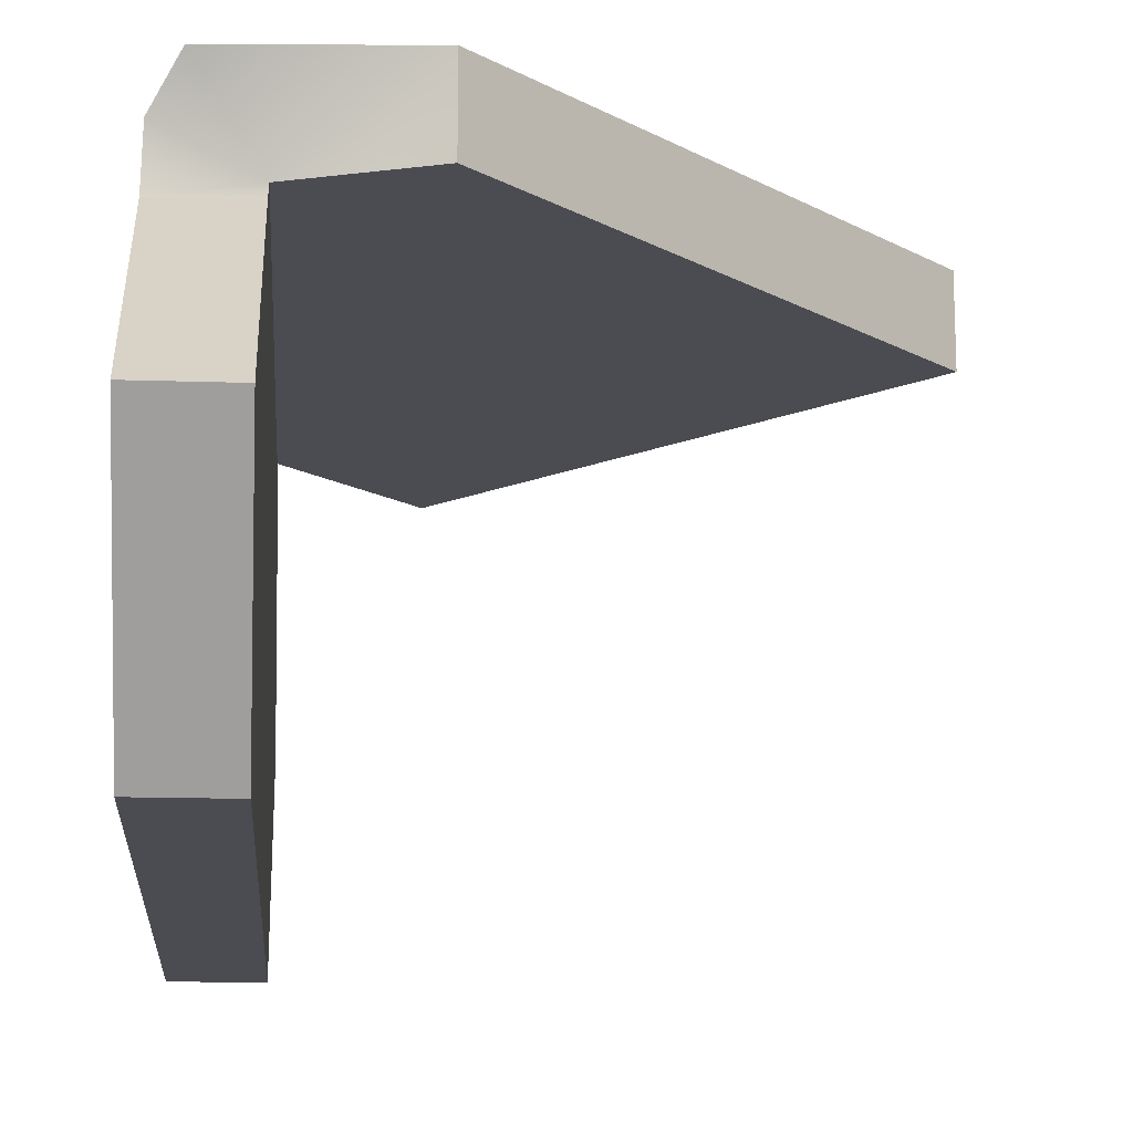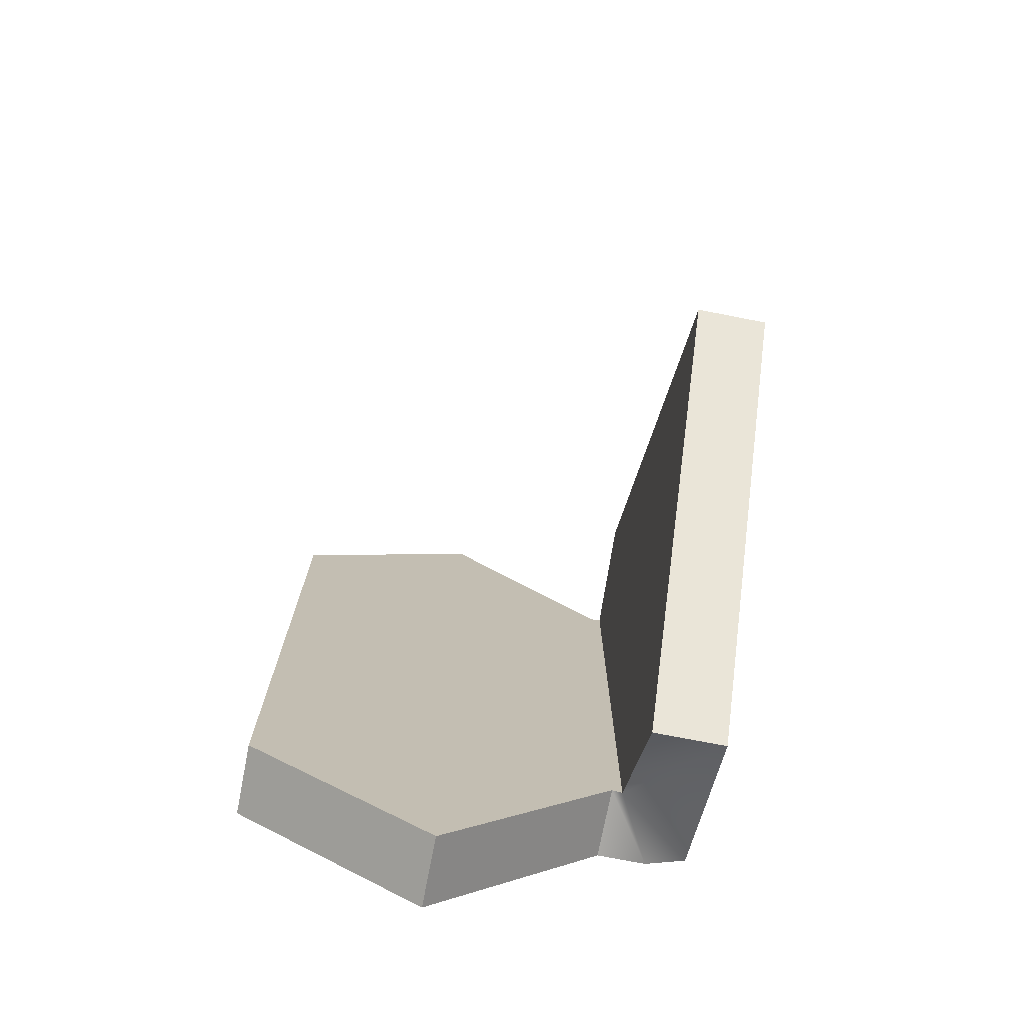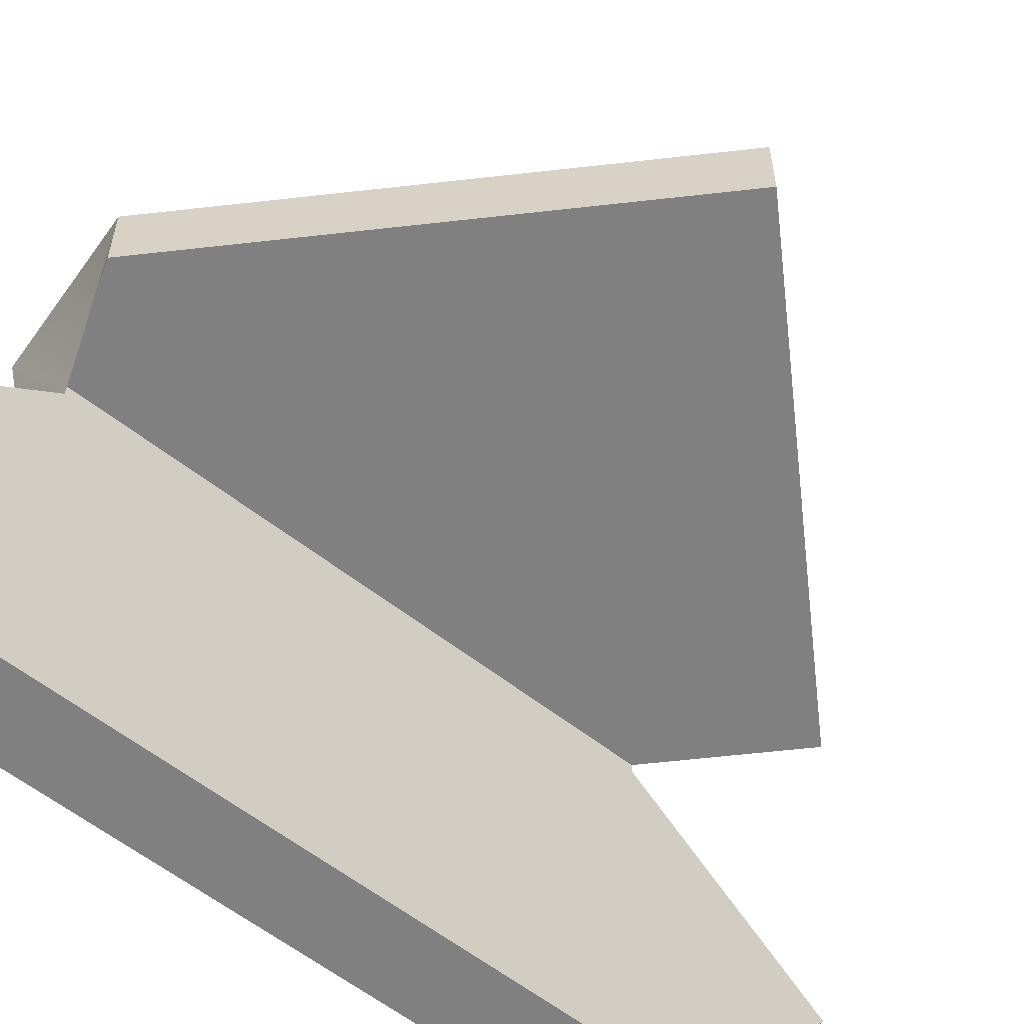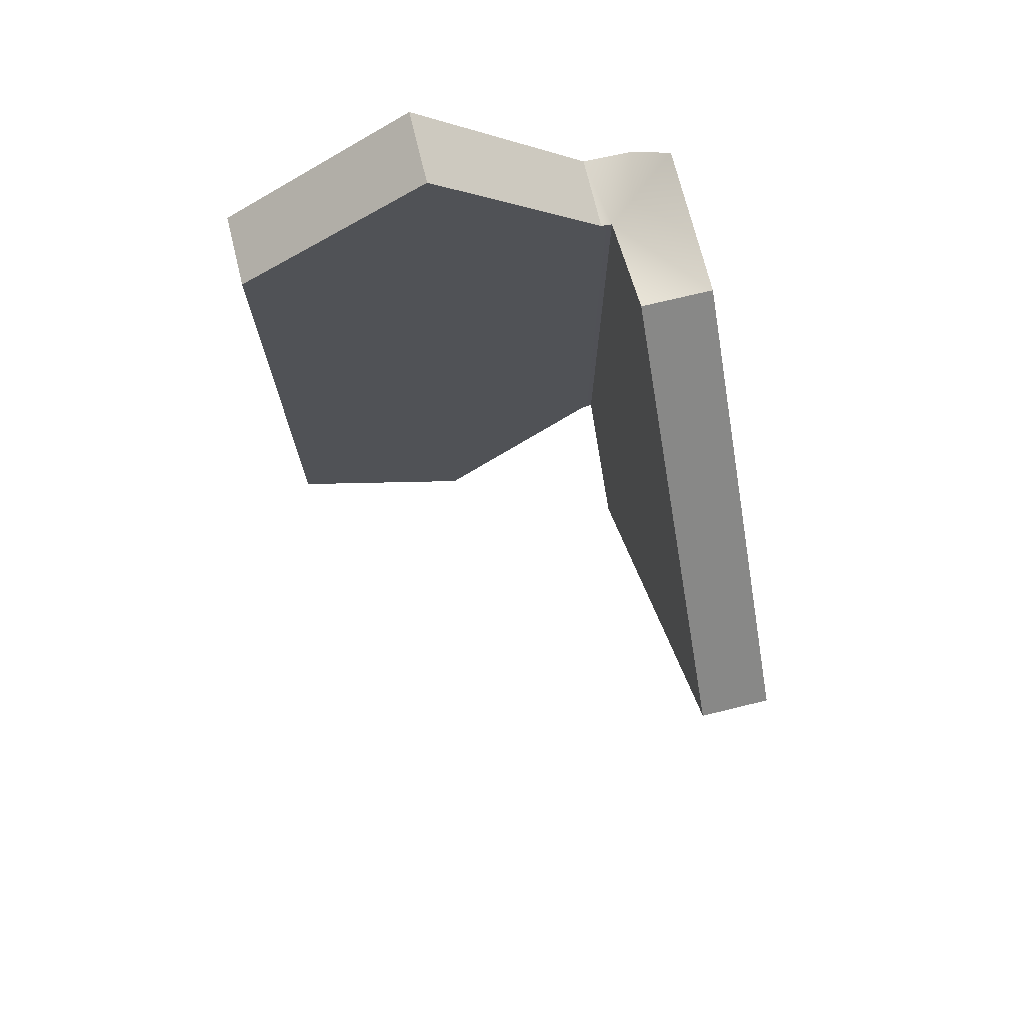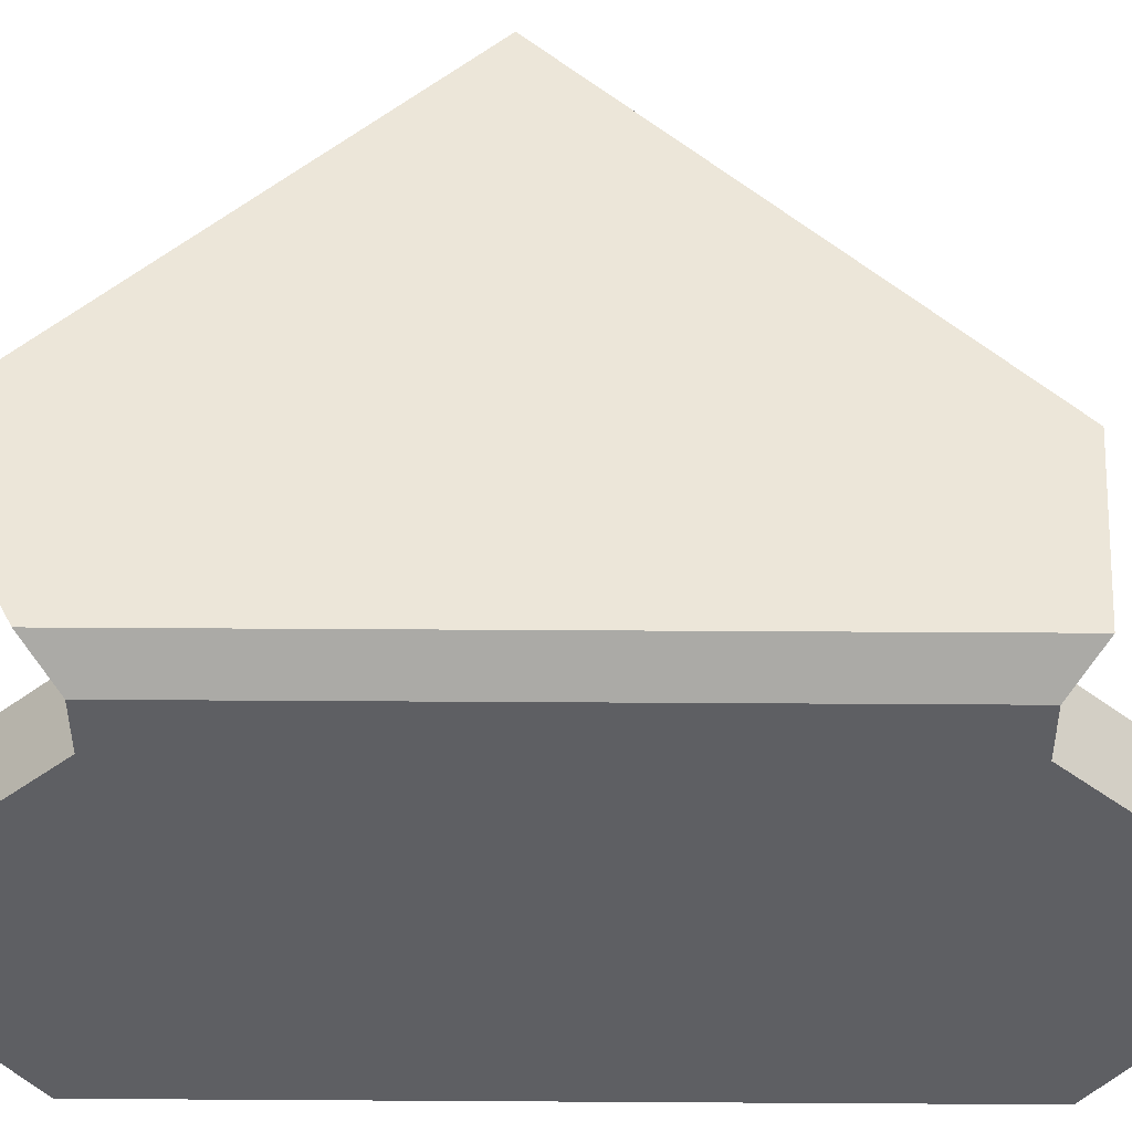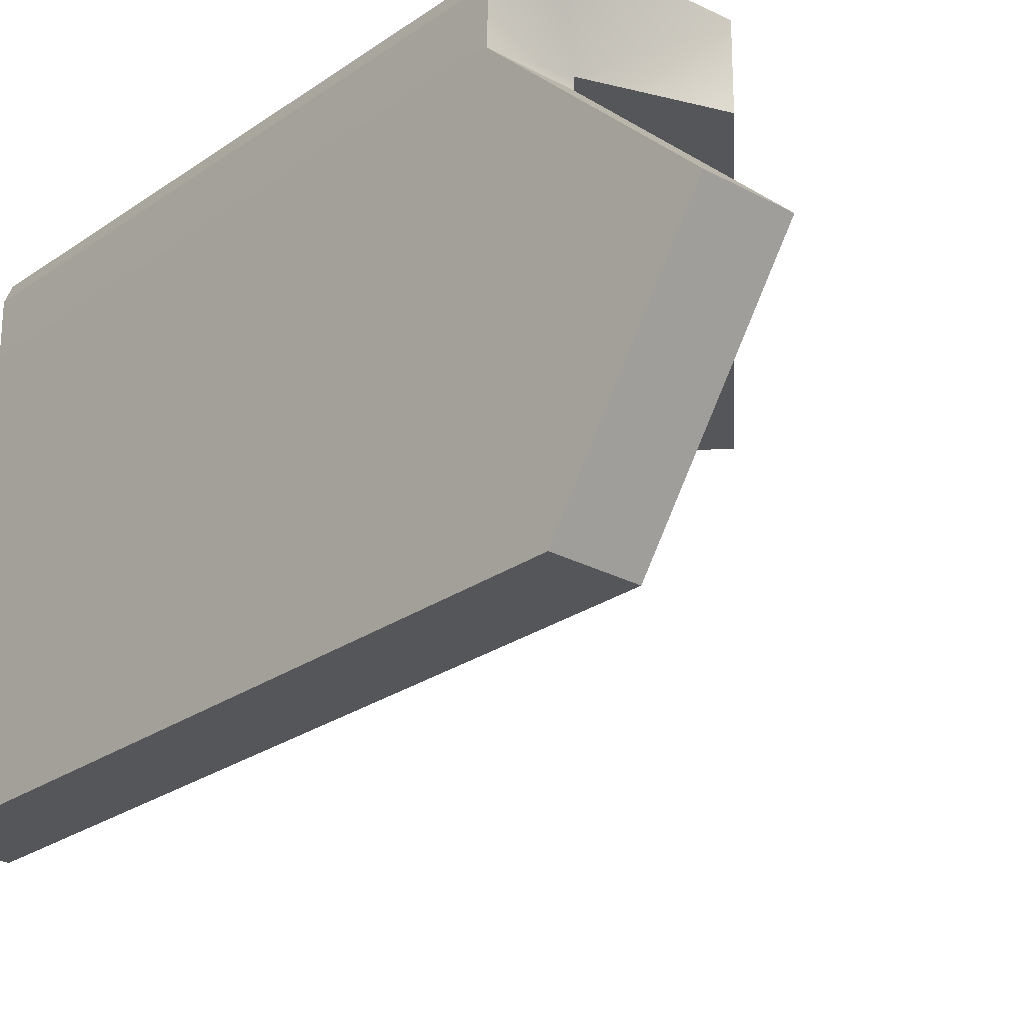
<metadata>
{"format":"obj","ext":"obj","renderer":"f3d","projection":"perspective","resolution":1024,"background":"white","views":[{"elev":-15.4,"azim":-4.0,"up":"+Y"},{"elev":-75.0,"azim":79.0,"up":"+Z"},{"elev":-60.0,"azim":51.5,"up":"+Y"},{"elev":73.7,"azim":76.3,"up":"+Z"},{"elev":49.0,"azim":-89.6,"up":"+Y"},{"elev":-25.2,"azim":-41.5,"up":"+Y"}]}
</metadata>
<code>
g polySurface150
v -0.08677 -0.01495 0.2086
v -0.08677 -0.01495 -0.2086
v -0.08677 0.06313 -0.125
v -0.08677 0.06308 0.125
v -0.08708 0.06799 -0.1252
v -0.08645 0.06796 0.1249
v -0.08677 -0.1007 0.1489
v -0.08677 -0.1007 -0.1489
v 0.12 0.06798 -0.01561
v -0.03806 0.06798 0.1417
v -0.0379 0.06798 -0.1741
v -0.08645 0.06796 0.1249
v -0.08708 0.06799 -0.1252
v -0.12 -0.01495 0.2086
v -0.12 0.06313 0.125
v -0.1195 0.06313 -0.125
v -0.1195 -0.01495 -0.2086
v -0.1195 0.08536 -0.125
v -0.1195 0.08533 0.125
v -0.1195 -0.1007 0.1489
v -0.1195 -0.1007 -0.1489
v -0.1088 0.1007 0.1377
v -0.1088 0.1007 -0.1377
v -0.1195 0.08536 -0.125
v -0.1195 0.08533 0.125
v 0.12 0.1007 -0.01563
v -0.0379 0.1007 -0.1741
v -0.03799 0.1007 0.1417
v -0.1088 0.1007 -0.1377
v -0.1088 0.1007 0.1377
v -0.12 -0.01495 0.2086
v -0.08677 -0.01495 0.2086
v -0.08677 0.06308 0.125
v -0.12 0.06313 0.125
v -0.1195 0.06313 -0.125
v -0.08677 0.06313 -0.125
v -0.08677 -0.01495 -0.2086
v -0.1195 -0.01495 -0.2086
v -0.12 0.06313 0.125
v -0.08677 0.06308 0.125
v -0.08645 0.06796 0.1249
v -0.1195 0.08533 0.125
v -0.1088 0.1007 0.1377
v -0.03799 0.1007 0.1417
v -0.03806 0.06798 0.1417
v -0.1195 0.08536 -0.125
v -0.08708 0.06799 -0.1252
v -0.08677 0.06313 -0.125
v -0.1195 0.06313 -0.125
v -0.1088 0.1007 -0.1377
v -0.0379 0.1007 -0.1741
v -0.0379 0.06798 -0.1741
v -0.1195 -0.1007 0.1489
v -0.08677 -0.1007 0.1489
v -0.08677 -0.01495 0.2086
v -0.12 -0.01495 0.2086
v -0.1195 -0.01495 -0.2086
v -0.08677 -0.01495 -0.2086
v -0.08677 -0.1007 -0.1489
v -0.1195 -0.1007 -0.1489
v -0.1195 -0.1007 -0.1489
v -0.08677 -0.1007 -0.1489
v -0.08677 -0.1007 0.1489
v -0.1195 -0.1007 0.1489
v 0.12 0.1007 -0.01563
v 0.12 0.06798 -0.01561
v -0.0379 0.06798 -0.1741
v -0.0379 0.1007 -0.1741
v -0.03799 0.1007 0.1417
v -0.03806 0.06798 0.1417
v 0.12 0.06798 -0.01561
v 0.12 0.1007 -0.01563
f 1 2 3
f 1 3 4
f 4 3 5
f 4 5 6
f 7 2 1
f 7 8 2
f 9 10 11
f 11 10 12
f 11 12 13
f 14 15 16
f 14 16 17
f 15 18 16
f 15 19 18
f 20 14 17
f 20 17 21
f 22 23 24
f 22 24 25
f 26 27 28
f 28 27 29
f 28 29 30
f 31 32 33
f 31 33 34
f 35 36 37
f 35 37 38
f 39 40 41
f 39 41 42
f 42 41 43
f 43 41 44
f 41 45 44
f 46 47 48
f 46 48 49
f 50 47 46
f 51 47 50
f 51 52 47
f 53 54 55
f 53 55 56
f 57 58 59
f 57 59 60
f 61 62 63
f 61 63 64
f 65 66 67
f 65 67 68
f 69 70 71
f 69 71 72

</code>
